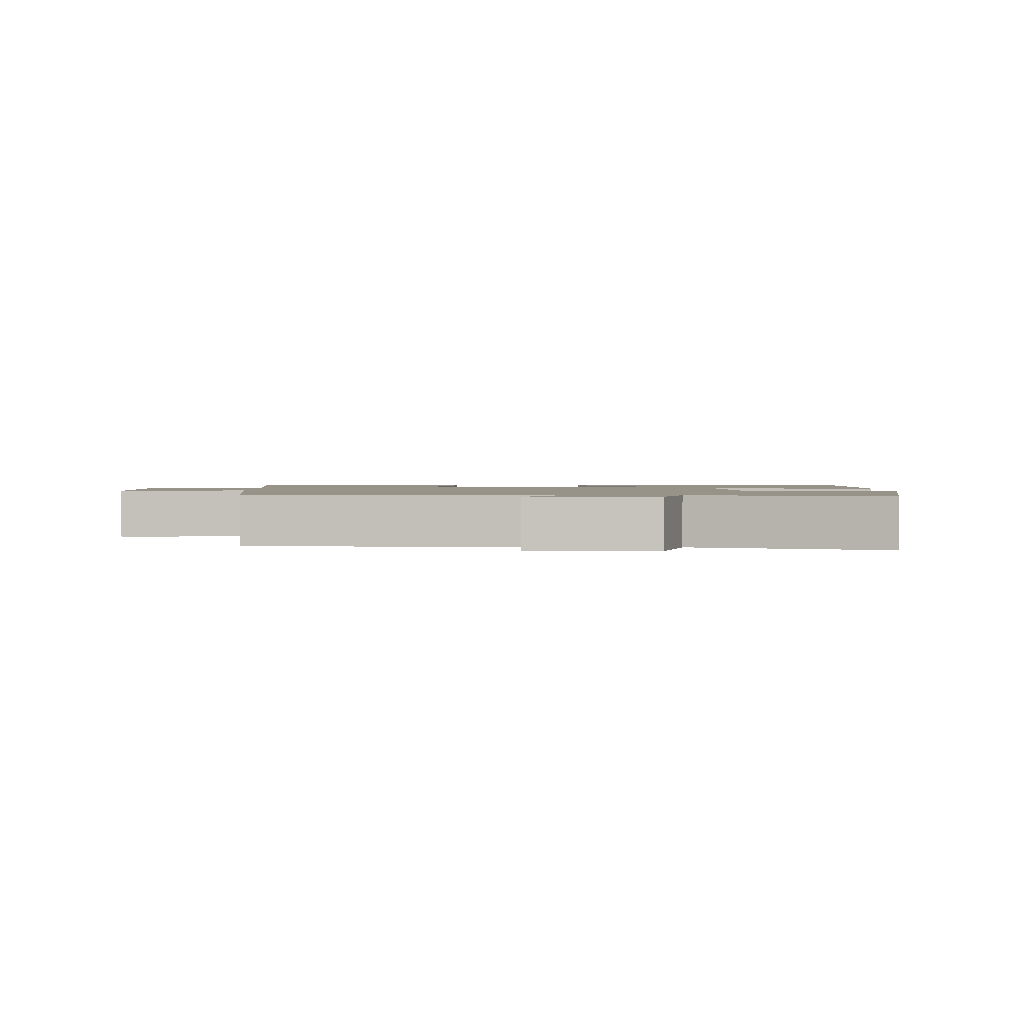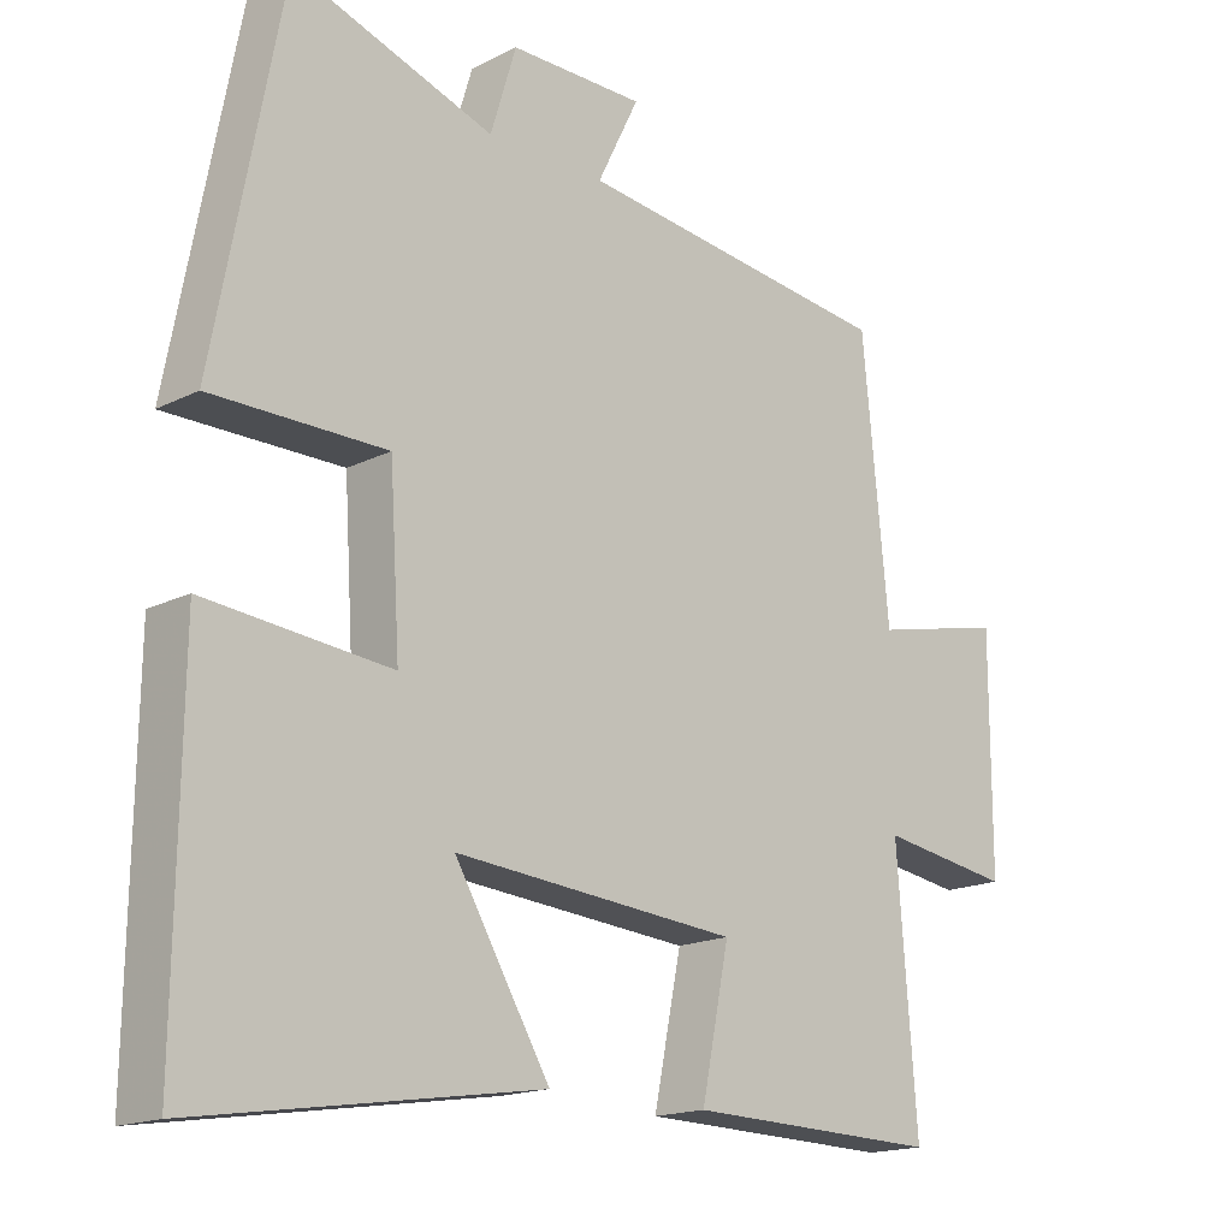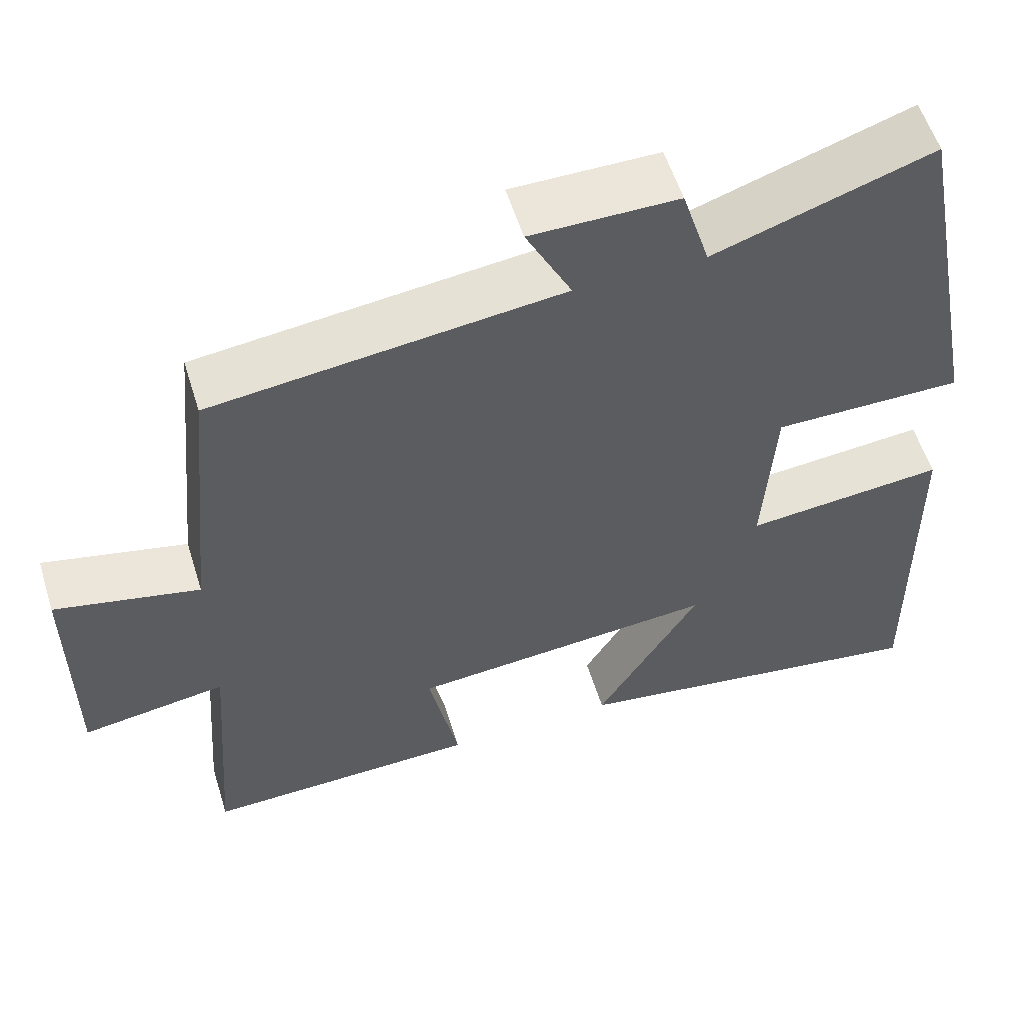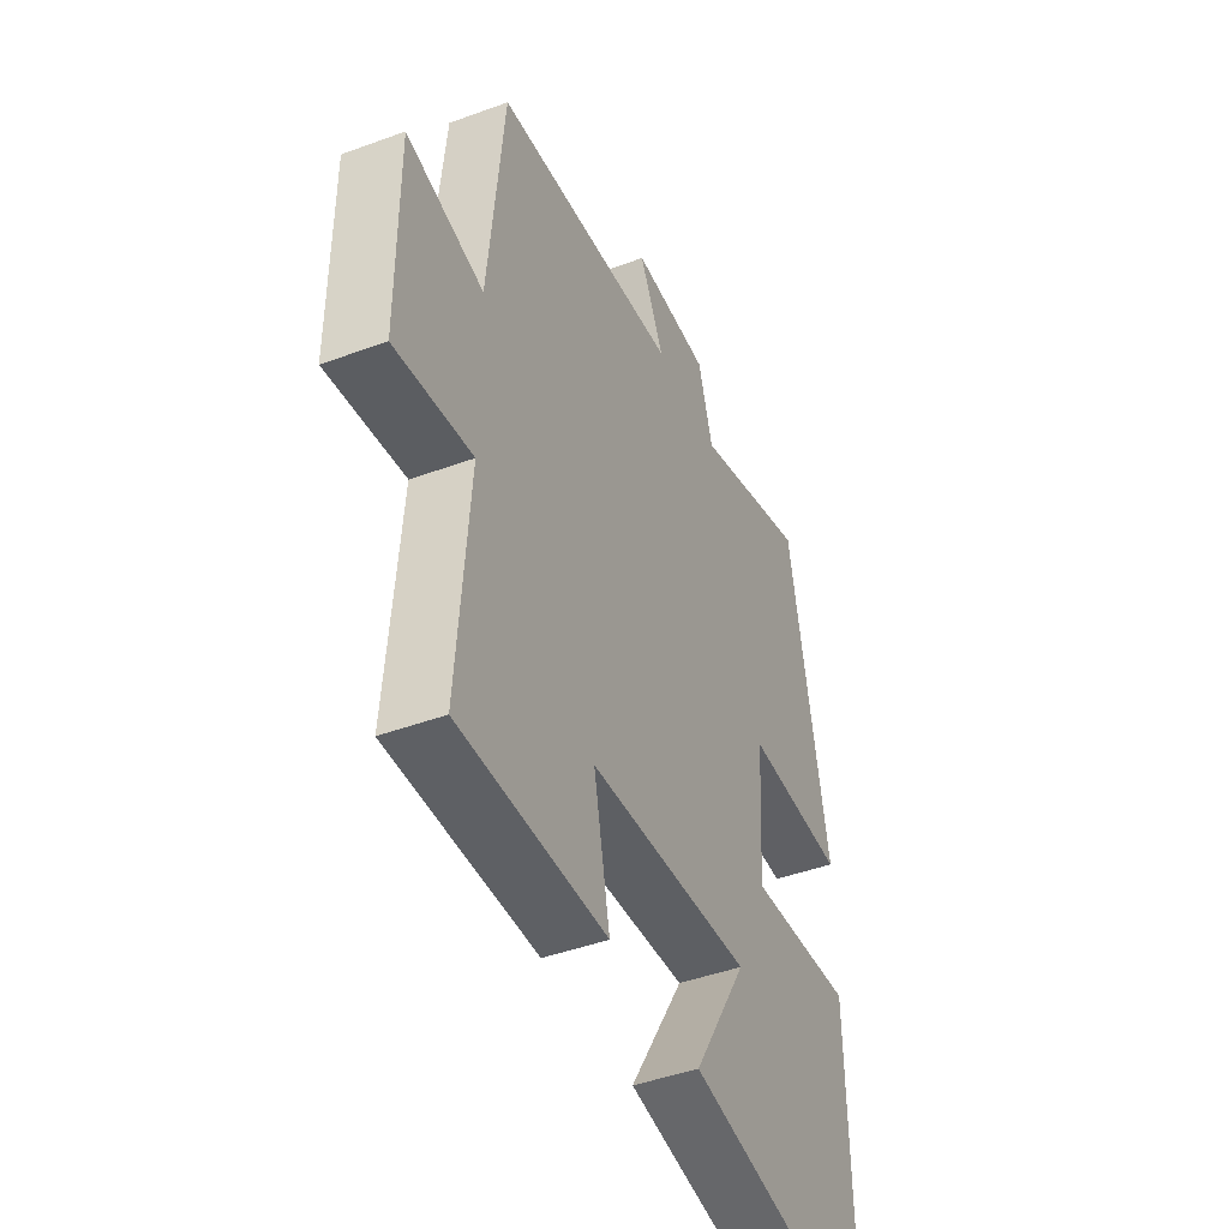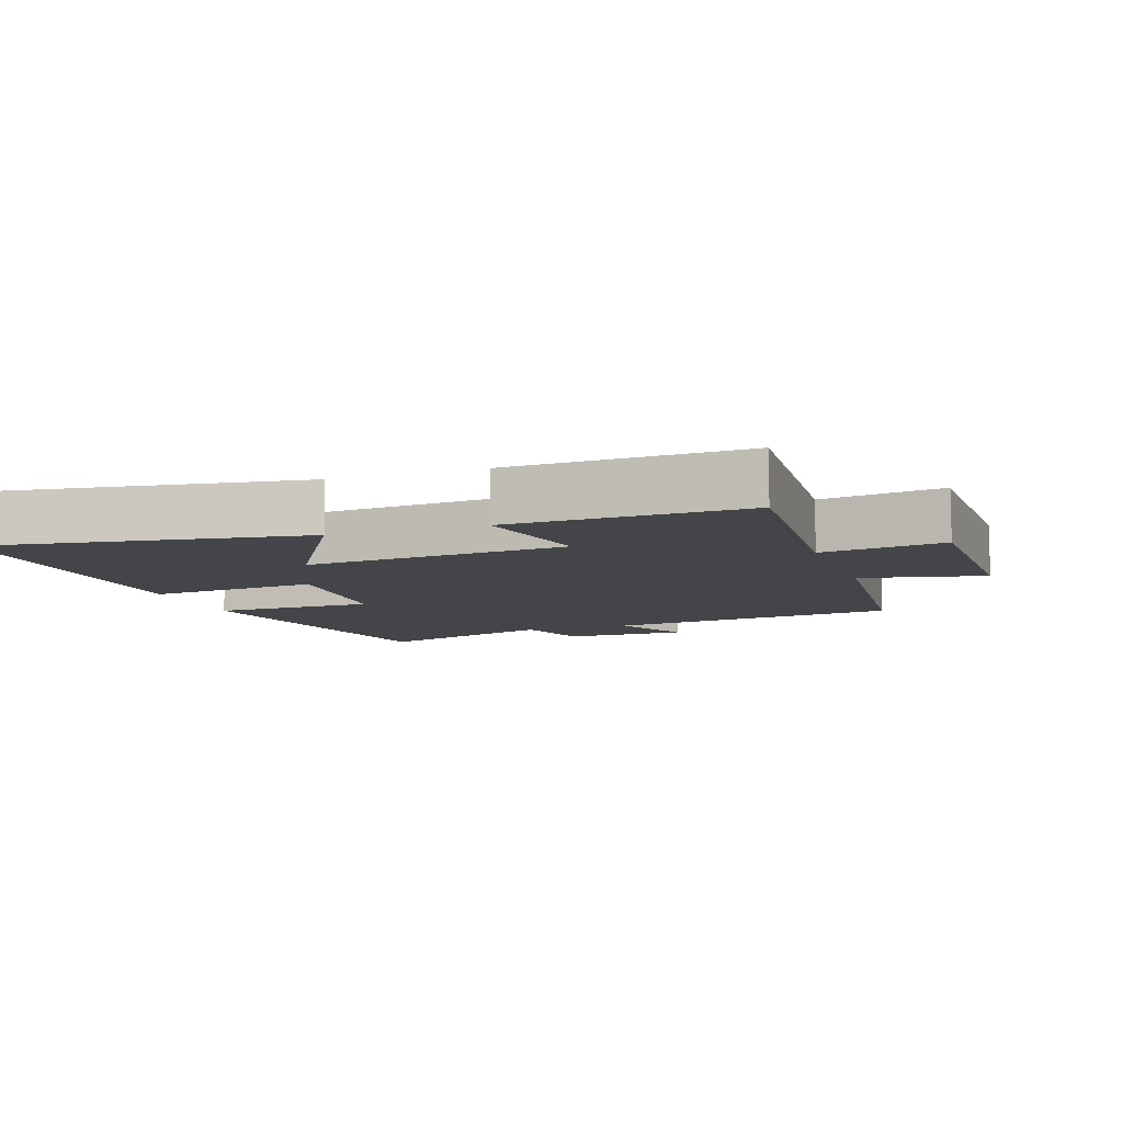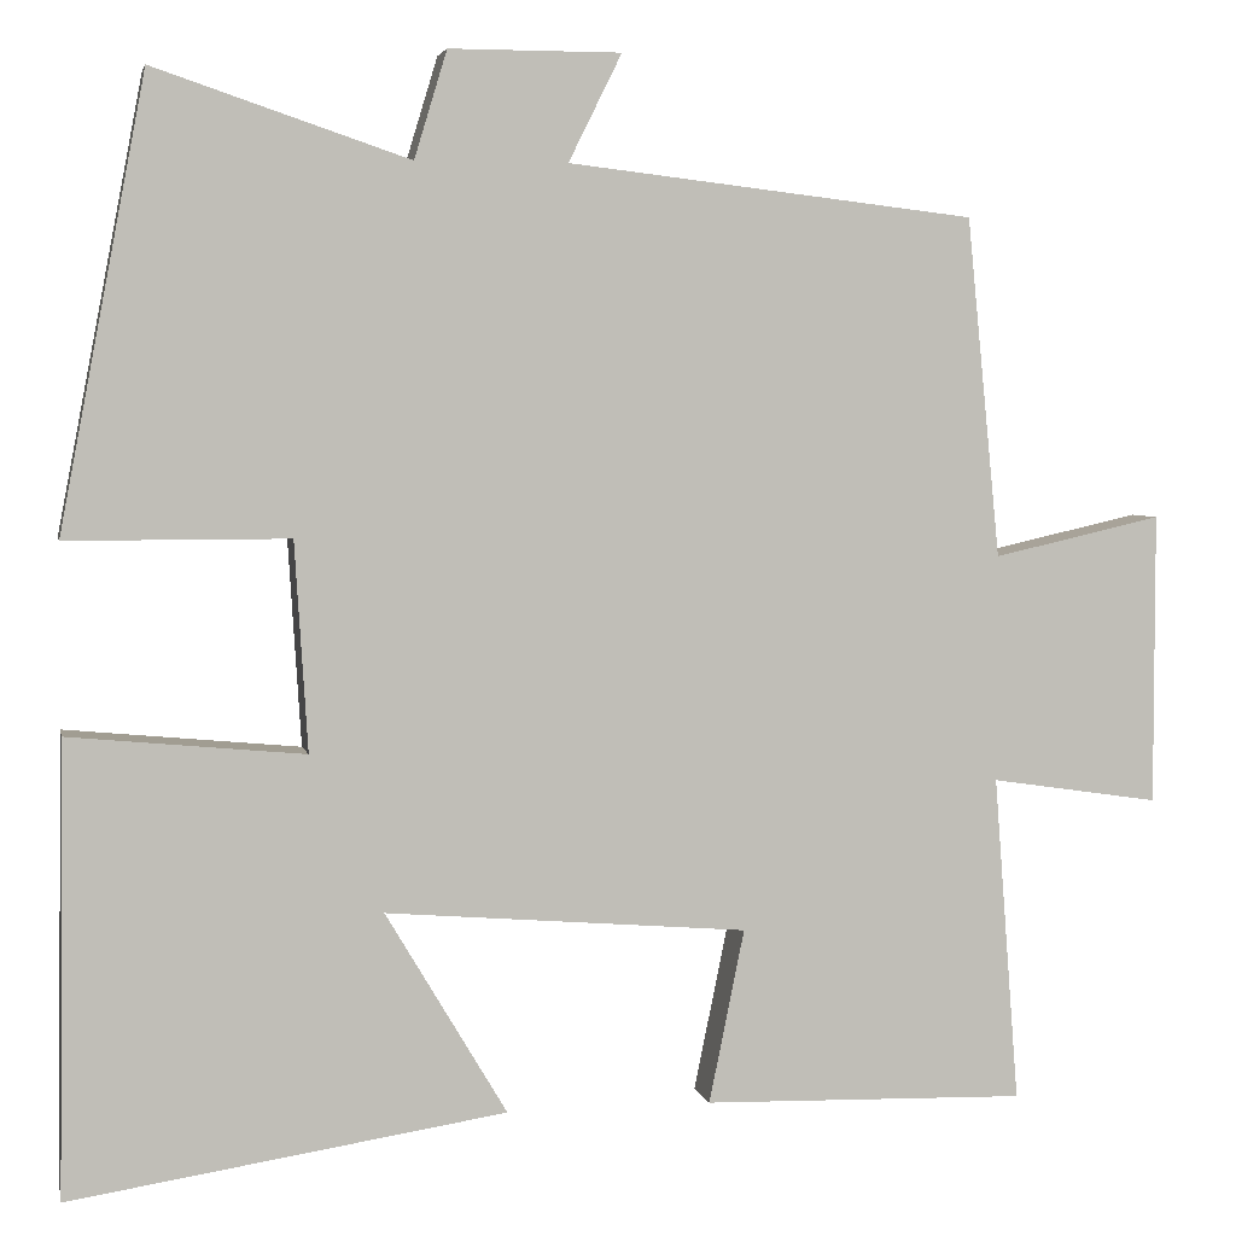
<metadata>
{"format":"obj","ext":"obj","renderer":"f3d","projection":"perspective","resolution":1024,"background":"white","views":[{"elev":1.5,"azim":-0.8,"up":"+Y"},{"elev":-16.8,"azim":135.2,"up":"+Z"},{"elev":56.7,"azim":-17.3,"up":"+Z"},{"elev":-44.5,"azim":-66.8,"up":"+Z"},{"elev":-8.6,"azim":-160.6,"up":"+Y"},{"elev":4.1,"azim":168.3,"up":"+Z"}]}
</metadata>
<code>
v 0.408 0.07 0.592
v 0.5 0.07 0.111
v 0.262 0.07 0.111
v 0.248 0.07 -0.113
v 0.5 0.07 -0.089
v 0.507 0.07 -0.572
v 0.04 0.07 -0.5
v 0.17 0.07 -0.282
v -0.218 0.07 -0.314
v -0.18 0.07 -0.5
v -0.527 0.07 -0.509
v -0.5 0.07 -0.159
v -0.681 0.07 -0.186
v -0.681 0.07 0.126
v -0.5 0.07 0.085
v -0.464 0.07 0.449
v -0.027 0.07 0.5
v -0.084 0.07 0.615
v 0.1 0.07 0.615
v 0.135 0.07 0.5
v 0.408 0 0.592
v 0.5 0 0.111
v 0.262 0 0.111
v 0.248 0 -0.113
v 0.5 0 -0.089
v 0.507 0 -0.572
v 0.04 0 -0.5
v 0.17 0 -0.282
v -0.218 0 -0.314
v -0.18 0 -0.5
v -0.527 0 -0.509
v -0.5 0 -0.159
v -0.681 0 -0.186
v -0.681 0 0.126
v -0.5 0 0.085
v -0.464 0 0.449
v -0.027 0 0.5
v -0.084 0 0.615
v 0.1 0 0.615
v 0.135 0 0.5
f 17 18 19 20
f 15 16 17 20
f 15 20 1
f 12 13 14 15
f 12 15 1
f 9 10 11 12
f 8 9 12
f 5 6 7 8
f 4 5 8
f 3 4 8 12
f 1 2 3
f 1 3 12
f 40 39 38 37
f 40 37 36 35
f 21 40 35
f 35 34 33 32
f 21 35 32
f 32 31 30 29
f 32 29 28
f 28 27 26 25
f 28 25 24
f 32 28 24 23
f 23 22 21
f 32 23 21
f 1 21 22 2
f 2 22 23 3
f 3 23 24 4
f 4 24 25 5
f 5 25 26 6
f 6 26 27 7
f 7 27 28 8
f 8 28 29 9
f 9 29 30 10
f 10 30 31 11
f 11 31 32 12
f 12 32 33 13
f 13 33 34 14
f 14 34 35 15
f 15 35 36 16
f 16 36 37 17
f 17 37 38 18
f 18 38 39 19
f 19 39 40 20
f 20 40 21 1

</code>
